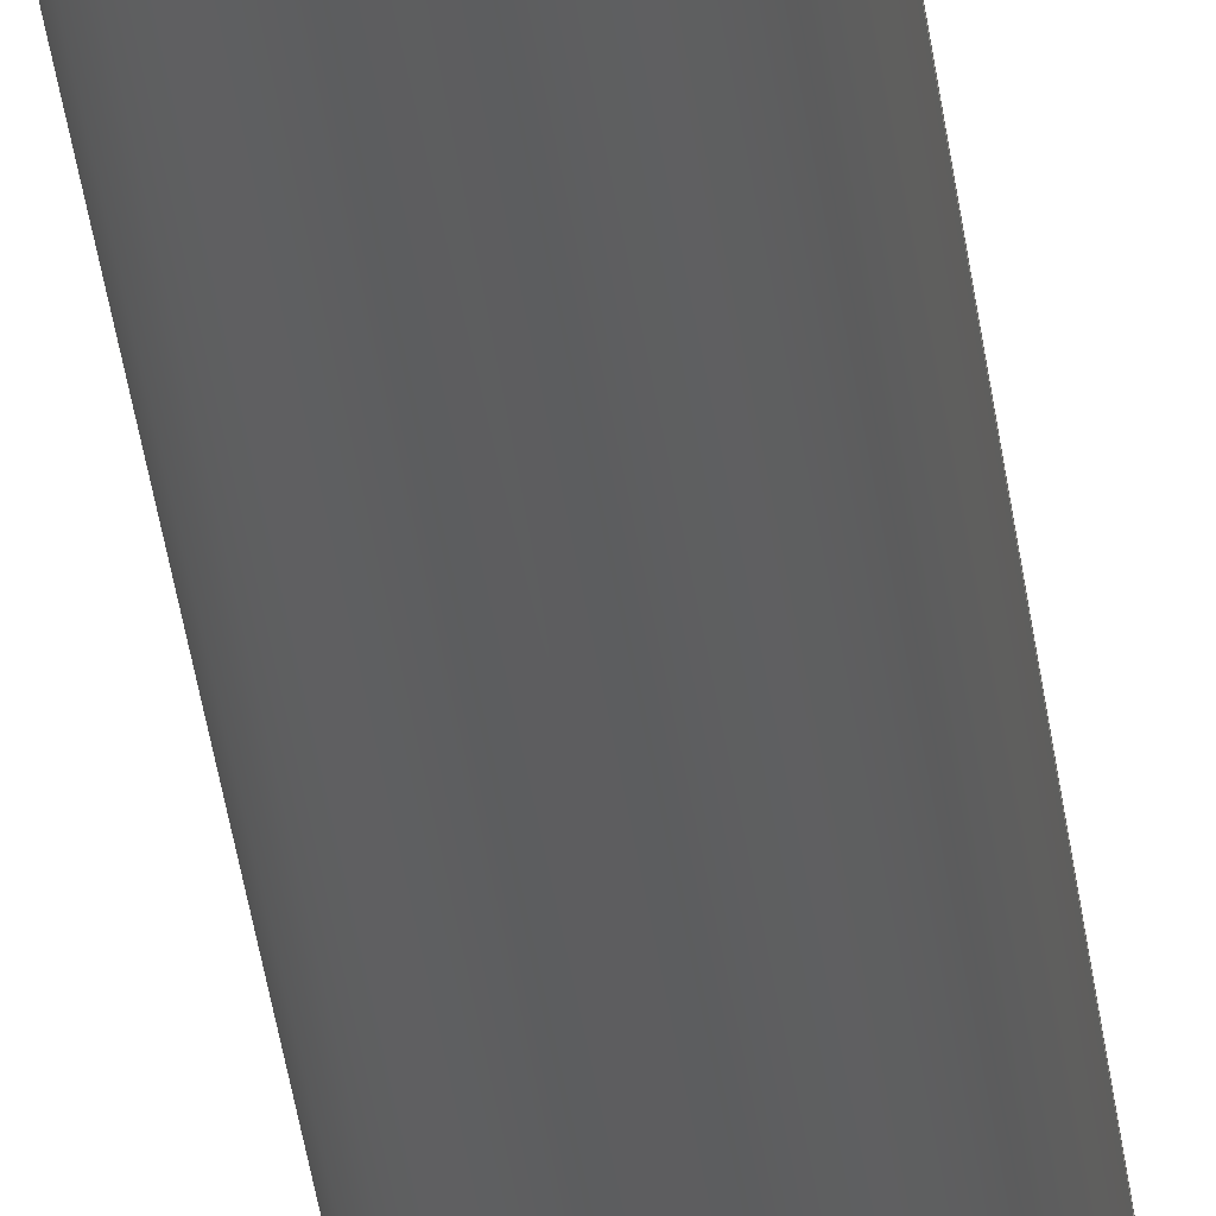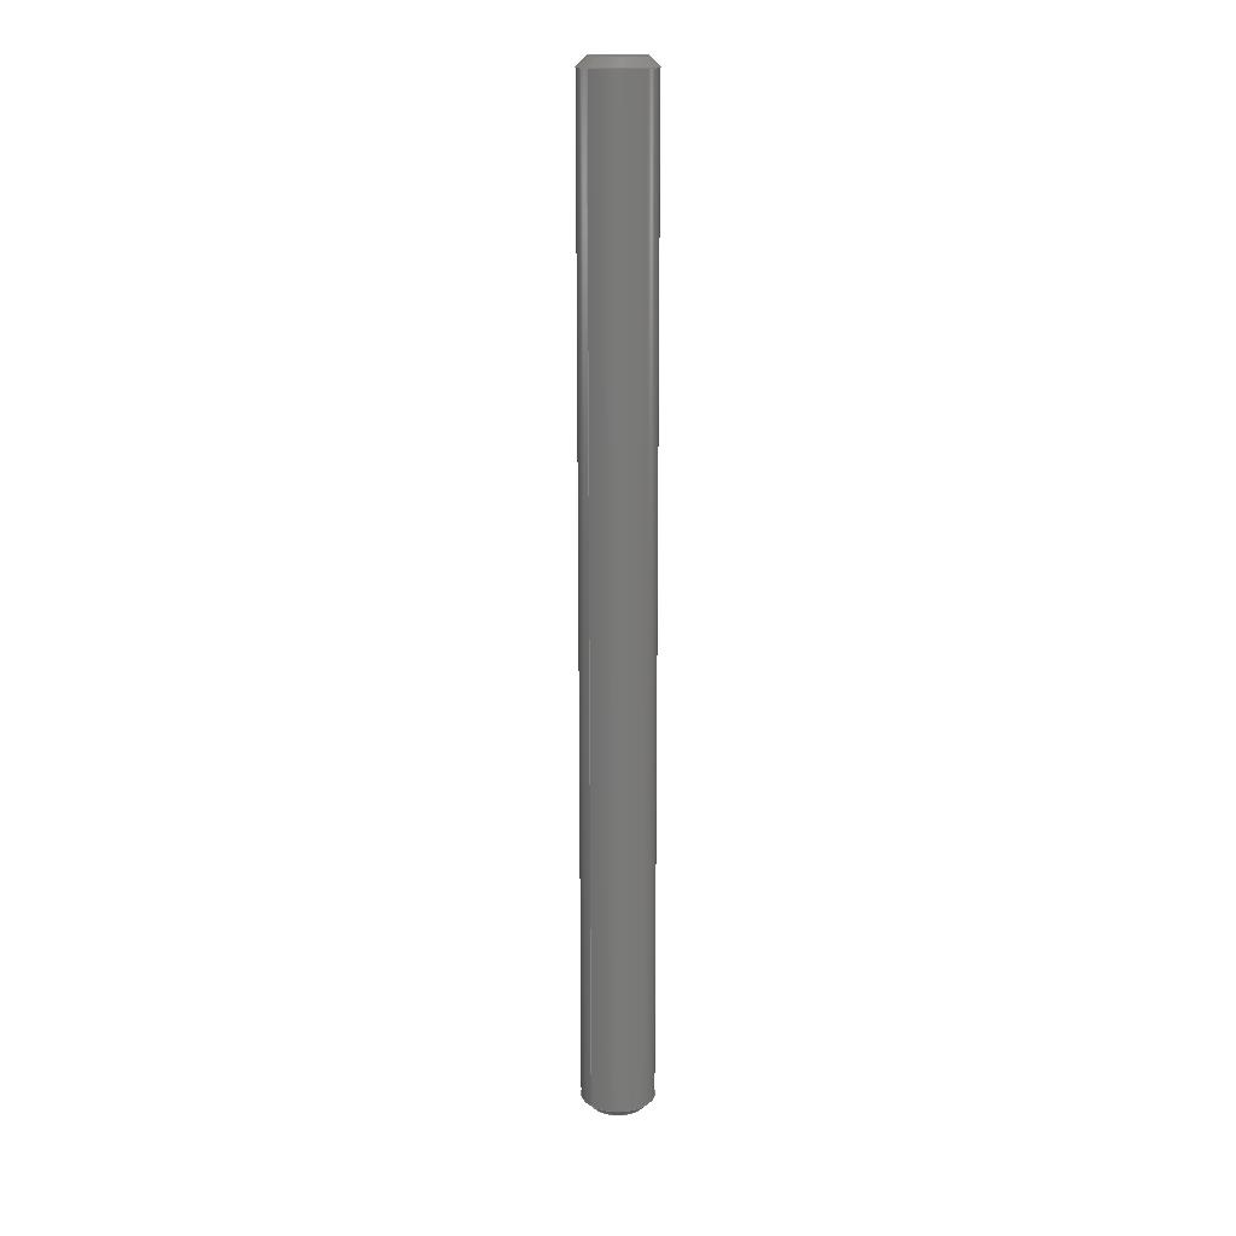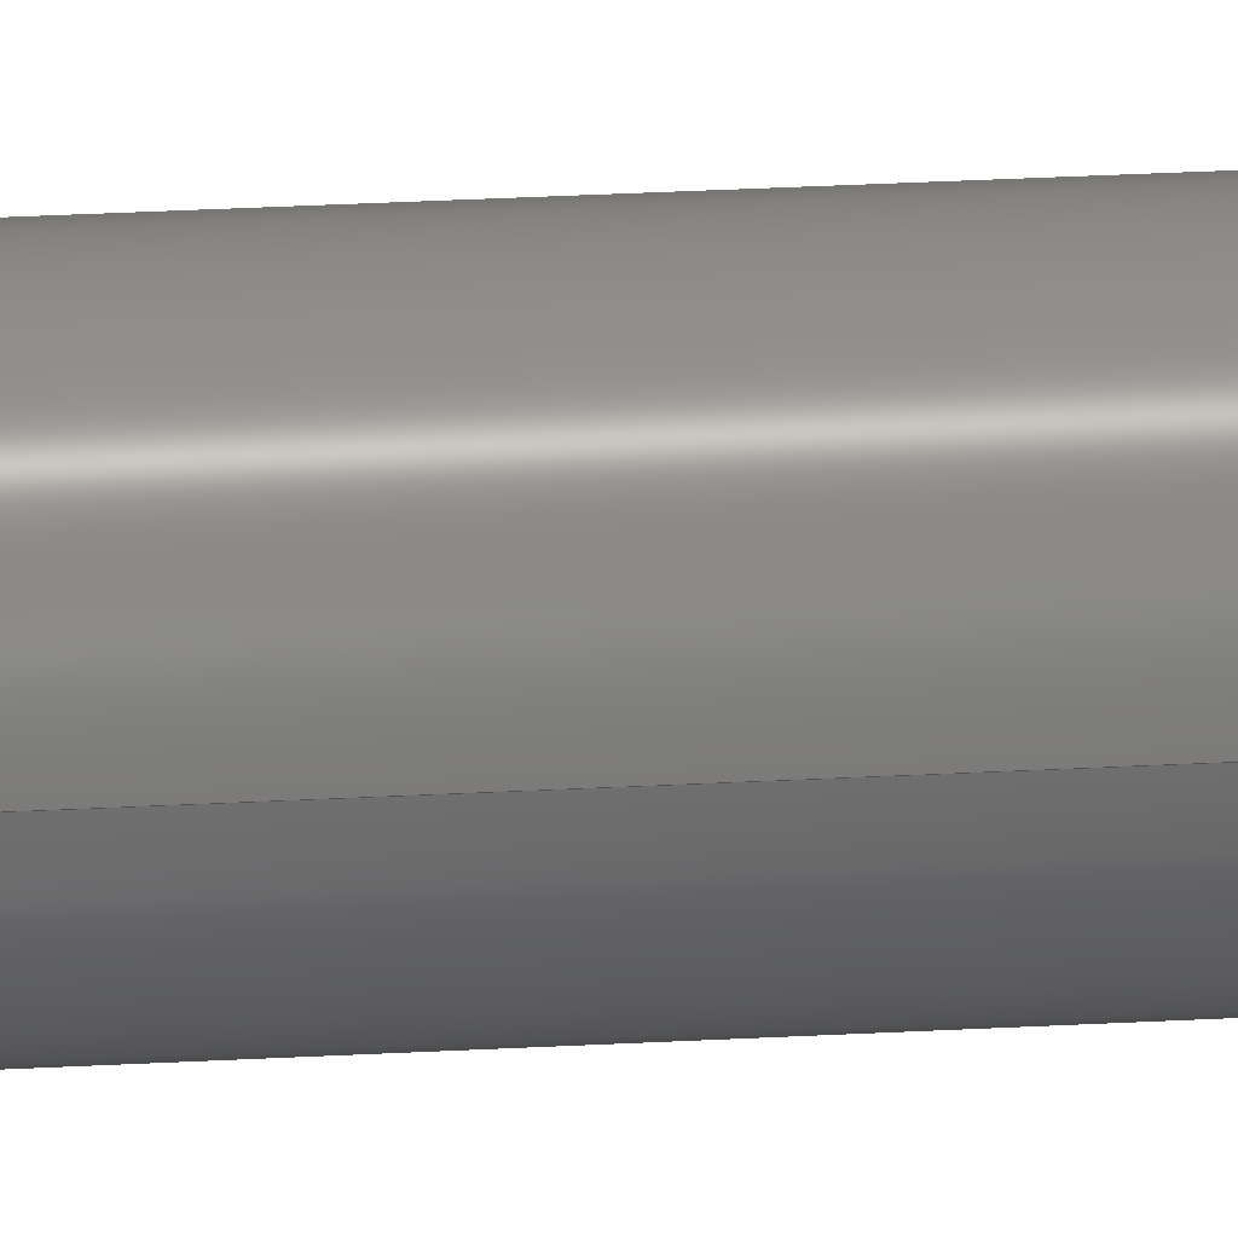
<metadata>
{"format":"step","ext":"step","renderer":"f3d","projection":"perspective","resolution":1024,"background":"white","views":[{"elev":-33.0,"azim":6.3,"up":"+Y"},{"elev":17.2,"azim":135.2,"up":"+Z"},{"elev":22.7,"azim":-95.9,"up":"+Y"}]}
</metadata>
<code>
ISO-10303-21;
DATA;
#1 = EDGE_CURVE ( 'NONE', #86, #220, #199, .T. ) ;
#2 = CARTESIAN_POINT ( 'NONE',  ( -0.3, 0, 11 ) ) ;
#3 = DIRECTION ( 'NONE',  ( -1, 0, 0 ) ) ;
#4 = ADVANCED_FACE ( 'NONE', ( #150 ), #16, .T. ) ;
#5 =( NAMED_UNIT ( * ) SI_UNIT ( $, .STERADIAN. ) SOLID_ANGLE_UNIT ( ) );
#6 = DIRECTION ( 'NONE',  ( 0.7071, 0, 0.7071 ) ) ;
#7 = VECTOR ( 'NONE', #129, 1000 ) ;
#8 =( NAMED_UNIT ( * ) PLANE_ANGLE_UNIT ( ) SI_UNIT ( $, .RADIAN. ) );
#9 = DIRECTION ( 'NONE',  ( -0, -0, -1 ) ) ;
#10 = EDGE_CURVE ( 'NONE', #34, #40, #193, .T. ) ;
#11 = CARTESIAN_POINT ( 'NONE',  ( 0, 0, 0.1 ) ) ;
#12 = PRODUCT_DEFINITION_FORMATION_WITH_SPECIFIED_SOURCE ( 'ANY', '', #75, .NOT_KNOWN. ) ;
#13 = AXIS2_PLACEMENT_3D ( 'NONE', #97, #188, #63 ) ;
#14 = PRODUCT_DEFINITION ( 'UNKNOWN', '', #12, #87 ) ;
#15 = FACE_OUTER_BOUND ( 'NONE', #126, .T. ) ;
#16 = CYLINDRICAL_SURFACE ( 'NONE', #84, 0.4 ) ;
#17 = DIRECTION ( 'NONE',  ( 0, 0, 1 ) ) ;
#18 = DIRECTION ( 'NONE',  ( -1, 0, 0 ) ) ;
#19 = CARTESIAN_POINT ( 'NONE',  ( -0.4, 0, 11 ) ) ;
#20 = CARTESIAN_POINT ( 'NONE',  ( 0, 0, 11 ) ) ;
#21 = ORIENTED_EDGE ( 'NONE', *, *, #10, .F. ) ;
#22 = FILL_AREA_STYLE_COLOUR ( '', #61 ) ;
#23 = DIRECTION ( 'NONE',  ( -1, 0, 0 ) ) ;
#24 = DIRECTION ( 'NONE',  ( 1, 0, 0 ) ) ;
#25 = EDGE_CURVE ( 'NONE', #86, #34, #198, .T. ) ;
#26 = CARTESIAN_POINT ( 'NONE',  ( 0, 0, 11 ) ) ;
#27 =( LENGTH_UNIT ( ) NAMED_UNIT ( * ) SI_UNIT ( .MILLI., .METRE. ) );
#28 = ORIENTED_EDGE ( 'NONE', *, *, #131, .F. ) ;
#29 = ORIENTED_EDGE ( 'NONE', *, *, #1, .T. ) ;
#30 = EDGE_LOOP ( 'NONE', ( #235, #74, #89, #70 ) ) ;
#31 = VECTOR ( 'NONE', #39, 1000 ) ;
#32 = ORIENTED_EDGE ( 'NONE', *, *, #169, .F. ) ;
#33 = EDGE_CURVE ( 'NONE', #174, #99, #217, .T. ) ;
#34 = VERTEX_POINT ( 'NONE', #90 ) ;
#35 = CONICAL_SURFACE ( 'NONE', #123, 0.4, 0.7854 ) ;
#36 = ORIENTED_EDGE ( 'NONE', *, *, #25, .T. ) ;
#37 = DIRECTION ( 'NONE',  ( -0, -0, -1 ) ) ;
#38 = AXIS2_PLACEMENT_3D ( 'NONE', #20, #45, #23 ) ;
#39 = DIRECTION ( 'NONE',  ( -0.7071, 0, -0.7071 ) ) ;
#40 = VERTEX_POINT ( 'NONE', #181 ) ;
#41 =( LENGTH_UNIT ( ) NAMED_UNIT ( * ) SI_UNIT ( .MILLI., .METRE. ) );
#42 = CARTESIAN_POINT ( 'NONE',  ( 0, 0, 11 ) ) ;
#43 = APPLICATION_CONTEXT ( 'automotive_design' ) ;
#44 = CARTESIAN_POINT ( 'NONE',  ( 0.4, 0, 0.1 ) ) ;
#45 = DIRECTION ( 'NONE',  ( -0, -0, -1 ) ) ;
#46 = EDGE_LOOP ( 'NONE', ( #121, #104, #163, #221 ) ) ;
#47 = EDGE_CURVE ( 'NONE', #40, #56, #91, .T. ) ;
#48 = ADVANCED_FACE ( 'NONE', ( #195 ), #53, .T. ) ;
#49 = CIRCLE ( 'NONE', #51, 0.3 ) ;
#50 = CLOSED_SHELL ( 'NONE', ( #60, #48, #4, #153, #120, #183, #116, #166 ) ) ;
#51 = AXIS2_PLACEMENT_3D ( 'NONE', #203, #92, #226 ) ;
#52 = CIRCLE ( 'NONE', #135, 0.4 ) ;
#53 = CONICAL_SURFACE ( 'NONE', #55, 0.4, 0.7854 ) ;
#54 = VECTOR ( 'NONE', #95, 1000 ) ;
#55 = AXIS2_PLACEMENT_3D ( 'NONE', #80, #222, #112 ) ;
#56 = VERTEX_POINT ( 'NONE', #73 ) ;
#57 = CARTESIAN_POINT ( 'NONE',  ( 0.3, 4.286e-17, 11 ) ) ;
#58 =( NAMED_UNIT ( * ) PLANE_ANGLE_UNIT ( ) SI_UNIT ( $, .RADIAN. ) );
#59 = FILL_AREA_STYLE_COLOUR ( '', #140 ) ;
#60 = ADVANCED_FACE ( 'NONE', ( #127 ), #72, .T. ) ;
#61 = COLOUR_RGB ( '',0.6471, 0.6196, 0.5882 ) ;
#62 =( LENGTH_UNIT ( ) NAMED_UNIT ( * ) SI_UNIT ( .MILLI., .METRE. ) );
#63 = DIRECTION ( 'NONE',  ( 1, 0, -0 ) ) ;
#64 = FILL_AREA_STYLE ('',( #22 ) ) ;
#65 = LINE ( 'NONE', #114, #212 ) ;
#66 = ORIENTED_EDGE ( 'NONE', *, *, #107, .T. ) ;
#67 = EDGE_CURVE ( 'NONE', #34, #86, #49, .T. ) ;
#68 = FACE_OUTER_BOUND ( 'NONE', #30, .T. ) ;
#69 = AXIS2_PLACEMENT_3D ( 'NONE', #76, #110, #18 ) ;
#70 = ORIENTED_EDGE ( 'NONE', *, *, #210, .T. ) ;
#71 = ORIENTED_EDGE ( 'NONE', *, *, #100, .T. ) ;
#72 = CONICAL_SURFACE ( 'NONE', #69, 0.3, 0.7854 ) ;
#73 = CARTESIAN_POINT ( 'NONE',  ( -0.4, 0, 0.1 ) ) ;
#74 = ORIENTED_EDGE ( 'NONE', *, *, #180, .T. ) ;
#75 = PRODUCT ( 'AXE01', 'AXE01', '', ( #230 ) ) ;
#76 = CARTESIAN_POINT ( 'NONE',  ( 0, 0, 11 ) ) ;
#77 = MECHANICAL_DESIGN_GEOMETRIC_PRESENTATION_REPRESENTATION (  '', ( #239 ), #141 ) ;
#78 = DIRECTION ( 'NONE',  ( 0, 0, -1 ) ) ;
#79 = PRESENTATION_LAYER_ASSIGNMENT (  '', '', ( #98 ) ) ;
#80 = CARTESIAN_POINT ( 'NONE',  ( 0, 0, 0.1 ) ) ;
#81 = CARTESIAN_POINT ( 'NONE',  ( 0, 0, 0 ) ) ;
#82 = CARTESIAN_POINT ( 'NONE',  ( -0.3, 4.286e-17, 0 ) ) ;
#83 = DIRECTION ( 'NONE',  ( 1, 0, 0 ) ) ;
#84 = AXIS2_PLACEMENT_3D ( 'NONE', #204, #37, #3 ) ;
#85 = APPLICATION_PROTOCOL_DEFINITION ( 'draft international standard', 'automotive_design', 1998, #233 ) ;
#86 = VERTEX_POINT ( 'NONE', #57 ) ;
#87 = PRODUCT_DEFINITION_CONTEXT ( 'detailed design', #233, 'design' ) ;
#88 = AXIS2_PLACEMENT_3D ( 'NONE', #192, #157, #117 ) ;
#89 = ORIENTED_EDGE ( 'NONE', *, *, #47, .T. ) ;
#90 = CARTESIAN_POINT ( 'NONE',  ( -0.3, 0, 11 ) ) ;
#91 = LINE ( 'NONE', #19, #7 ) ;
#92 = DIRECTION ( 'NONE',  ( 0, 0, 1 ) ) ;
#93 = ORIENTED_EDGE ( 'NONE', *, *, #33, .F. ) ;
#94 = CARTESIAN_POINT ( 'NONE',  ( 0.4, 4.899e-17, 10.9 ) ) ;
#95 = DIRECTION ( 'NONE',  ( 0.7071, 8.66e-17, -0.7071 ) ) ;
#96 = DIRECTION ( 'NONE',  ( 1, 0, 0 ) ) ;
#97 = CARTESIAN_POINT ( 'NONE',  ( 0, 0, 11 ) ) ;
#98 = STYLED_ITEM ( 'NONE', ( #134 ), #175 ) ;
#99 = VERTEX_POINT ( 'NONE', #240 ) ;
#100 = EDGE_CURVE ( 'NONE', #174, #56, #65, .T. ) ;
#101 = CARTESIAN_POINT ( 'NONE',  ( 0.4, 4.899e-17, 0.1 ) ) ;
#102 = DIRECTION ( 'NONE',  ( 0, 0, 1 ) ) ;
#103 = ORIENTED_EDGE ( 'NONE', *, *, #33, .T. ) ;
#104 = ORIENTED_EDGE ( 'NONE', *, *, #161, .T. ) ;
#105 = LINE ( 'NONE', #44, #160 ) ;
#106 = FACE_OUTER_BOUND ( 'NONE', #164, .T. ) ;
#107 = EDGE_CURVE ( 'NONE', #99, #167, #105, .T. ) ;
#108 = AXIS2_PLACEMENT_3D ( 'NONE', #81, #102, #231 ) ;
#109 = SURFACE_STYLE_FILL_AREA ( #64 ) ;
#110 = DIRECTION ( 'NONE',  ( 0, 0, -1 ) ) ;
#111 = DIRECTION ( 'NONE',  ( -0, -0, 1 ) ) ;
#112 = DIRECTION ( 'NONE',  ( 1, 0, 0 ) ) ;
#113 = DIRECTION ( 'NONE',  ( -0, -0, -1 ) ) ;
#114 = CARTESIAN_POINT ( 'NONE',  ( -0.4, 4.899e-17, 0.1 ) ) ;
#115 = SURFACE_SIDE_STYLE ('',( #109 ) ) ;
#116 = ADVANCED_FACE ( 'NONE', ( #237 ), #35, .T. ) ;
#117 = DIRECTION ( 'NONE',  ( 1, 0, 0 ) ) ;
#118 = SURFACE_STYLE_FILL_AREA ( #187 ) ;
#119 = CARTESIAN_POINT ( 'NONE',  ( 0, 0, 0 ) ) ;
#120 = ADVANCED_FACE ( 'NONE', ( #162 ), #156, .T. ) ;
#121 = ORIENTED_EDGE ( 'NONE', *, *, #169, .T. ) ;
#122 = EDGE_LOOP ( 'NONE', ( #219, #29, #32, #21 ) ) ;
#123 = AXIS2_PLACEMENT_3D ( 'NONE', #149, #182, #24 ) ;
#124 = CONICAL_SURFACE ( 'NONE', #232, 0.3, 0.7854 ) ;
#125 = ORIENTED_EDGE ( 'NONE', *, *, #194, .F. ) ;
#126 = EDGE_LOOP ( 'NONE', ( #223, #213, #158, #143 ) ) ;
#127 = FACE_OUTER_BOUND ( 'NONE', #122, .T. ) ;
#128 = AXIS2_PLACEMENT_3D ( 'NONE', #228, #111, #83 ) ;
#129 = DIRECTION ( 'NONE',  ( -0, -0, -1 ) ) ;
#130 = DIRECTION ( 'NONE',  ( -1, 0, 0 ) ) ;
#131 = EDGE_CURVE ( 'NONE', #167, #56, #52, .T. ) ;
#132 = DIRECTION ( 'NONE',  ( 1, 0, 0 ) ) ;
#133 = DIRECTION ( 'NONE',  ( -0.7071, 8.66e-17, 0.7071 ) ) ;
#134 = PRESENTATION_STYLE_ASSIGNMENT (( #225 ) ) ;
#135 = AXIS2_PLACEMENT_3D ( 'NONE', #11, #172, #132 ) ;
#136 = CIRCLE ( 'NONE', #128, 0.4 ) ;
#137 = CARTESIAN_POINT ( 'NONE',  ( 0.4, 4.899e-17, 11 ) ) ;
#138 = MECHANICAL_DESIGN_GEOMETRIC_PRESENTATION_REPRESENTATION (  '', ( #98 ), #216 ) ;
#139 = DIRECTION ( 'NONE',  ( 0, 0, 1 ) ) ;
#140 = COLOUR_RGB ( '',0.7922, 0.8196, 0.9333 ) ;
#141 =( GEOMETRIC_REPRESENTATION_CONTEXT ( 3 ) GLOBAL_UNCERTAINTY_ASSIGNED_CONTEXT ( ( #214 ) ) GLOBAL_UNIT_ASSIGNED_CONTEXT ( ( #27, #8, #5 ) ) REPRESENTATION_CONTEXT ( 'NONE', 'WORKASPACE' ) );
#142 = VECTOR ( 'NONE', #113, 1000 ) ;
#143 = ORIENTED_EDGE ( 'NONE', *, *, #180, .F. ) ;
#144 = ORIENTED_EDGE ( 'NONE', *, *, #107, .F. ) ;
#145 = EDGE_LOOP ( 'NONE', ( #201, #36 ) ) ;
#146 = PRODUCT_RELATED_PRODUCT_CATEGORY ( 'part', '', ( #75 ) ) ;
#147 = UNCERTAINTY_MEASURE_WITH_UNIT (LENGTH_MEASURE( 1e-05 ), #41, 'distance_accuracy_value', 'NONE');
#148 = PRESENTATION_STYLE_ASSIGNMENT (( #154 ) ) ;
#149 = CARTESIAN_POINT ( 'NONE',  ( 0, 0, 0.1 ) ) ;
#150 = FACE_OUTER_BOUND ( 'NONE', #46, .T. ) ;
#151 = AXIS2_PLACEMENT_3D ( 'NONE', #229, #211, #227 ) ;
#152 = MANIFOLD_SOLID_BREP ( 'Chanfrein1', #50 ) ;
#153 = ADVANCED_FACE ( 'NONE', ( #68 ), #191, .T. ) ;
#154 = SURFACE_STYLE_USAGE ( .BOTH. , #115 ) ;
#155 = CIRCLE ( 'NONE', #88, 0.4 ) ;
#156 = PLANE ( 'NONE',  #13 ) ;
#157 = DIRECTION ( 'NONE',  ( 0, 0, -1 ) ) ;
#158 = ORIENTED_EDGE ( 'NONE', *, *, #10, .T. ) ;
#159 = ORIENTED_EDGE ( 'NONE', *, *, #100, .F. ) ;
#160 = VECTOR ( 'NONE', #6, 1000 ) ;
#161 = EDGE_CURVE ( 'NONE', #220, #167, #207, .T. ) ;
#162 = FACE_OUTER_BOUND ( 'NONE', #145, .T. ) ;
#163 = ORIENTED_EDGE ( 'NONE', *, *, #131, .T. ) ;
#164 = EDGE_LOOP ( 'NONE', ( #179, #103 ) ) ;
#165 = CARTESIAN_POINT ( 'NONE',  ( 0, 0, 0 ) ) ;
#166 = ADVANCED_FACE ( 'NONE', ( #15 ), #124, .T. ) ;
#167 = VERTEX_POINT ( 'NONE', #101 ) ;
#168 = APPLICATION_PROTOCOL_DEFINITION ( 'draft international standard', 'automotive_design', 1998, #43 ) ;
#169 = EDGE_CURVE ( 'NONE', #40, #220, #155, .T. ) ;
#170 = DIRECTION ( 'NONE',  ( 1, 0, -0 ) ) ;
#171 = PRESENTATION_LAYER_ASSIGNMENT (  '', '', ( #239 ) ) ;
#172 = DIRECTION ( 'NONE',  ( -0, -0, 1 ) ) ;
#173 = AXIS2_PLACEMENT_3D ( 'NONE', #119, #139, #170 ) ;
#174 = VERTEX_POINT ( 'NONE', #82 ) ;
#175 = ADVANCED_BREP_SHAPE_REPRESENTATION ( 'AXE01', ( #152, #108 ), #215 ) ;
#176 = PRODUCT_DEFINITION_SHAPE ( 'NONE', 'NONE',  #14 ) ;
#177 = EDGE_LOOP ( 'NONE', ( #159, #125, #66, #218 ) ) ;
#178 = CIRCLE ( 'NONE', #185, 0.3 ) ;
#179 = ORIENTED_EDGE ( 'NONE', *, *, #194, .T. ) ;
#180 = EDGE_CURVE ( 'NONE', #220, #40, #234, .T. ) ;
#181 = CARTESIAN_POINT ( 'NONE',  ( -0.4, 0, 10.9 ) ) ;
#182 = DIRECTION ( 'NONE',  ( -0, -0, 1 ) ) ;
#183 = ADVANCED_FACE ( 'NONE', ( #106 ), #224, .F. ) ;
#184 =( NAMED_UNIT ( * ) SI_UNIT ( $, .STERADIAN. ) SOLID_ANGLE_UNIT ( ) );
#185 = AXIS2_PLACEMENT_3D ( 'NONE', #209, #9, #96 ) ;
#186 = DIRECTION ( 'NONE',  ( -0, -0, -1 ) ) ;
#187 = FILL_AREA_STYLE ('',( #59 ) ) ;
#188 = DIRECTION ( 'NONE',  ( 0, 0, 1 ) ) ;
#189 =( NAMED_UNIT ( * ) PLANE_ANGLE_UNIT ( ) SI_UNIT ( $, .RADIAN. ) );
#190 = SHAPE_DEFINITION_REPRESENTATION ( #176, #175 ) ;
#191 = CYLINDRICAL_SURFACE ( 'NONE', #38, 0.4 ) ;
#192 = CARTESIAN_POINT ( 'NONE',  ( 0, 0, 10.9 ) ) ;
#193 = LINE ( 'NONE', #2, #31 ) ;
#194 = EDGE_CURVE ( 'NONE', #99, #174, #178, .T. ) ;
#195 = FACE_OUTER_BOUND ( 'NONE', #238, .T. ) ;
#196 = AXIS2_PLACEMENT_3D ( 'NONE', #42, #17, #200 ) ;
#197 = UNCERTAINTY_MEASURE_WITH_UNIT (LENGTH_MEASURE( 1e-05 ), #62, 'distance_accuracy_value', 'NONE');
#198 = CIRCLE ( 'NONE', #196, 0.3 ) ;
#199 = LINE ( 'NONE', #205, #54 ) ;
#200 = DIRECTION ( 'NONE',  ( 1, 0, 0 ) ) ;
#201 = ORIENTED_EDGE ( 'NONE', *, *, #67, .T. ) ;
#202 = DIRECTION ( 'NONE',  ( 1, 0, 0 ) ) ;
#203 = CARTESIAN_POINT ( 'NONE',  ( 0, 0, 11 ) ) ;
#204 = CARTESIAN_POINT ( 'NONE',  ( 0, 0, 11 ) ) ;
#205 = CARTESIAN_POINT ( 'NONE',  ( 0.3, 3.674e-17, 11 ) ) ;
#206 = SURFACE_SIDE_STYLE ('',( #118 ) ) ;
#207 = LINE ( 'NONE', #137, #142 ) ;
#208 =( NAMED_UNIT ( * ) SI_UNIT ( $, .STERADIAN. ) SOLID_ANGLE_UNIT ( ) );
#209 = CARTESIAN_POINT ( 'NONE',  ( 0, 0, 0 ) ) ;
#210 = EDGE_CURVE ( 'NONE', #56, #167, #136, .T. ) ;
#211 = DIRECTION ( 'NONE',  ( 0, 0, -1 ) ) ;
#212 = VECTOR ( 'NONE', #133, 1000 ) ;
#213 = ORIENTED_EDGE ( 'NONE', *, *, #67, .F. ) ;
#214 = UNCERTAINTY_MEASURE_WITH_UNIT (LENGTH_MEASURE( 1e-05 ), #27, 'distance_accuracy_value', 'NONE');
#215 =( GEOMETRIC_REPRESENTATION_CONTEXT ( 3 ) GLOBAL_UNCERTAINTY_ASSIGNED_CONTEXT ( ( #147 ) ) GLOBAL_UNIT_ASSIGNED_CONTEXT ( ( #41, #58, #184 ) ) REPRESENTATION_CONTEXT ( 'NONE', 'WORKASPACE' ) );
#216 =( GEOMETRIC_REPRESENTATION_CONTEXT ( 3 ) GLOBAL_UNCERTAINTY_ASSIGNED_CONTEXT ( ( #197 ) ) GLOBAL_UNIT_ASSIGNED_CONTEXT ( ( #62, #189, #208 ) ) REPRESENTATION_CONTEXT ( 'NONE', 'WORKASPACE' ) );
#217 = CIRCLE ( 'NONE', #236, 0.3 ) ;
#218 = ORIENTED_EDGE ( 'NONE', *, *, #210, .F. ) ;
#219 = ORIENTED_EDGE ( 'NONE', *, *, #25, .F. ) ;
#220 = VERTEX_POINT ( 'NONE', #94 ) ;
#221 = ORIENTED_EDGE ( 'NONE', *, *, #47, .F. ) ;
#222 = DIRECTION ( 'NONE',  ( -0, -0, 1 ) ) ;
#223 = ORIENTED_EDGE ( 'NONE', *, *, #1, .F. ) ;
#224 = PLANE ( 'NONE',  #173 ) ;
#225 = SURFACE_STYLE_USAGE ( .BOTH. , #206 ) ;
#226 = DIRECTION ( 'NONE',  ( 1, 0, 0 ) ) ;
#227 = DIRECTION ( 'NONE',  ( 1, 0, 0 ) ) ;
#228 = CARTESIAN_POINT ( 'NONE',  ( 0, 0, 0.1 ) ) ;
#229 = CARTESIAN_POINT ( 'NONE',  ( 0, 0, 10.9 ) ) ;
#230 = PRODUCT_CONTEXT ( 'NONE', #43, 'mechanical' ) ;
#231 = DIRECTION ( 'NONE',  ( 1, 0, 0 ) ) ;
#232 = AXIS2_PLACEMENT_3D ( 'NONE', #26, #78, #130 ) ;
#233 = APPLICATION_CONTEXT ( 'automotive_design' ) ;
#234 = CIRCLE ( 'NONE', #151, 0.4 ) ;
#235 = ORIENTED_EDGE ( 'NONE', *, *, #161, .F. ) ;
#236 = AXIS2_PLACEMENT_3D ( 'NONE', #165, #186, #202 ) ;
#237 = FACE_OUTER_BOUND ( 'NONE', #177, .T. ) ;
#238 = EDGE_LOOP ( 'NONE', ( #93, #71, #28, #144 ) ) ;
#239 = STYLED_ITEM ( 'NONE', ( #148 ), #152 ) ;
#240 = CARTESIAN_POINT ( 'NONE',  ( 0.3, 0, 0 ) ) ;
ENDSEC;
END-ISO-10303-21;

</code>
